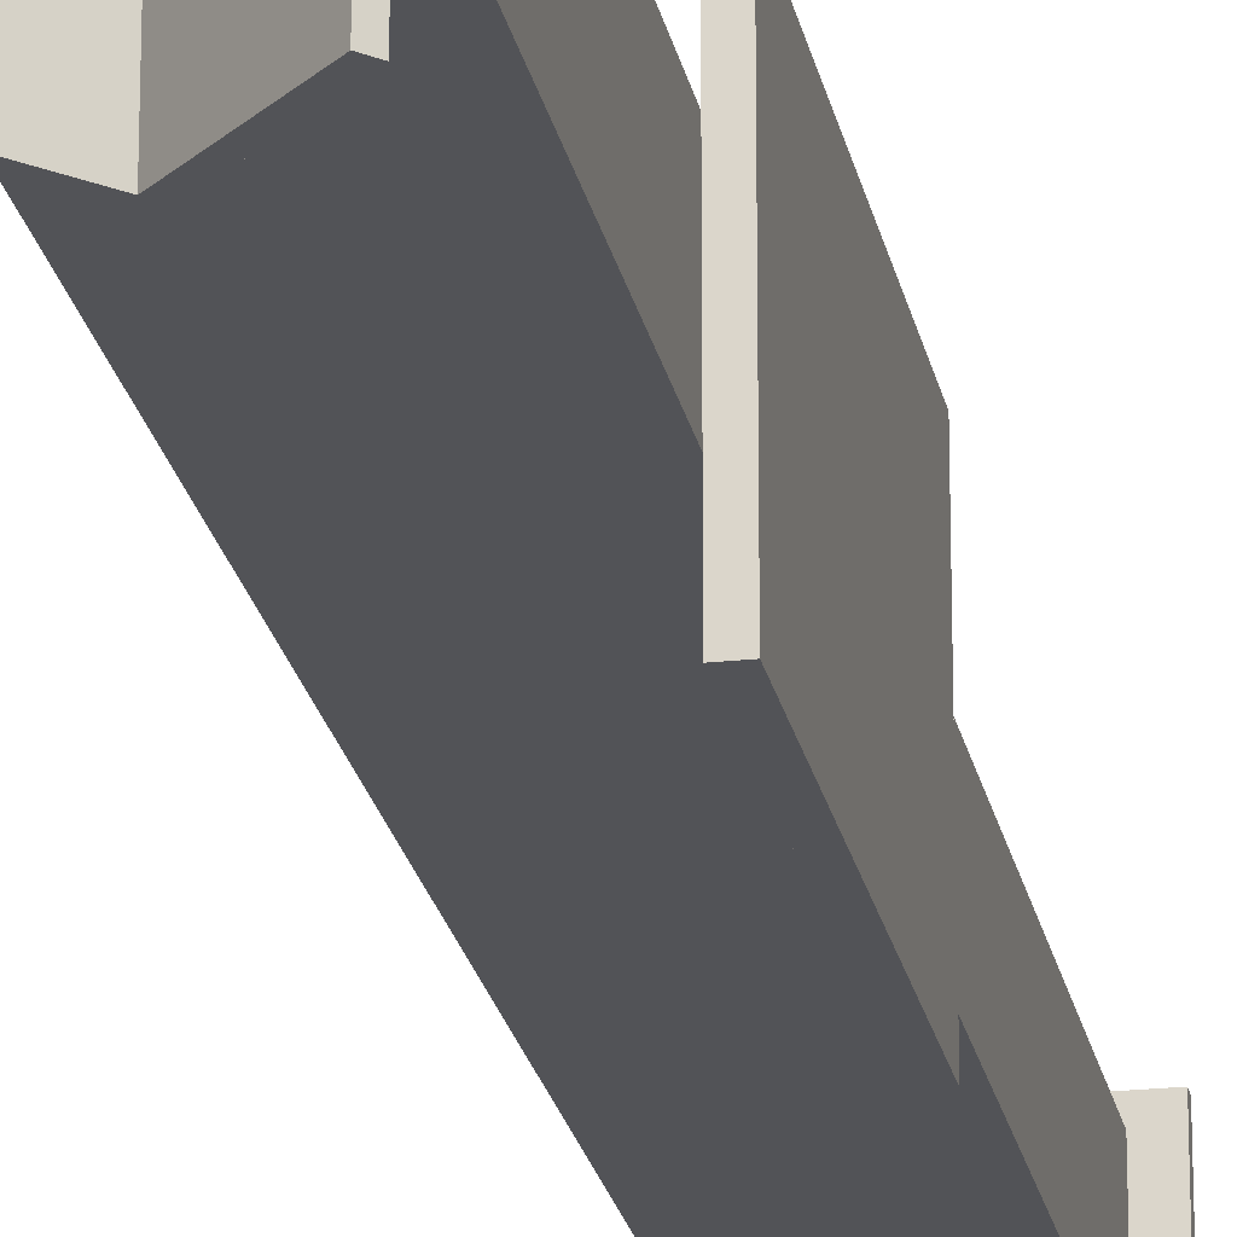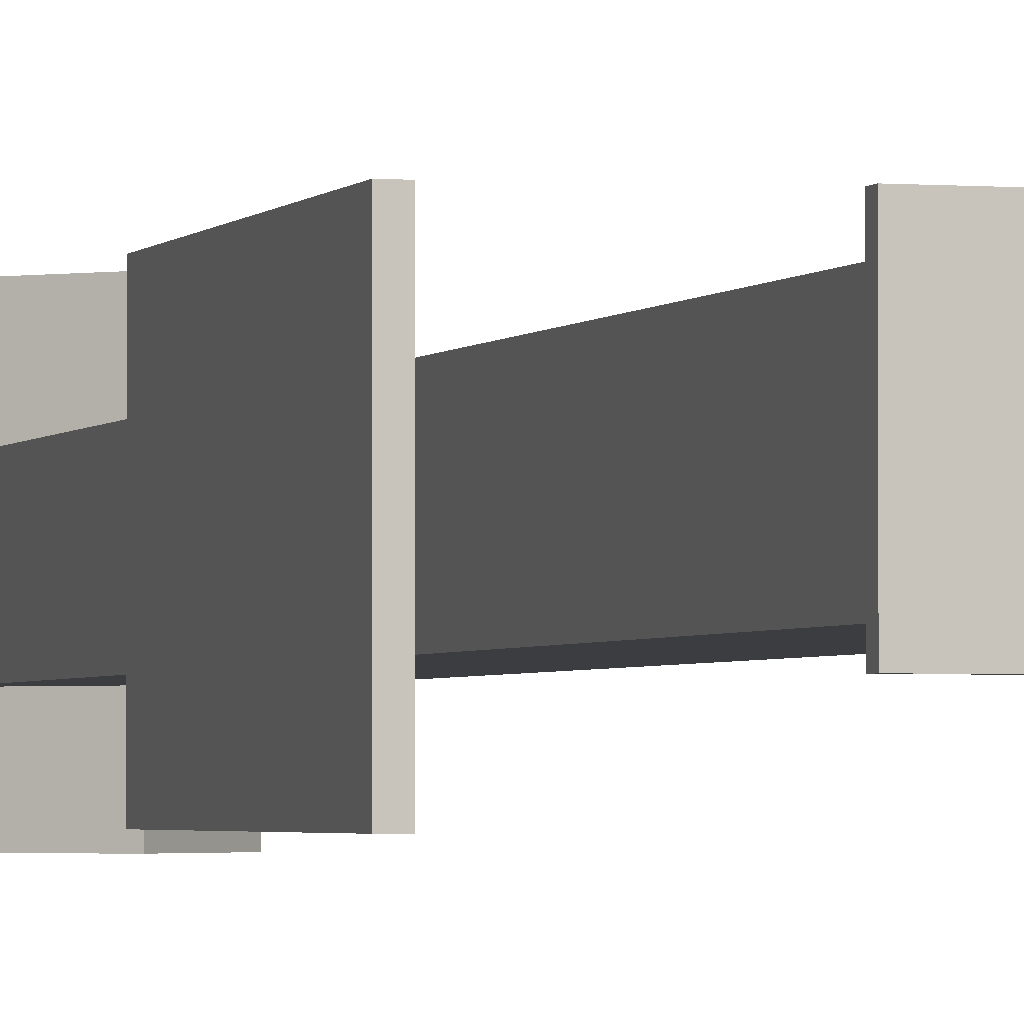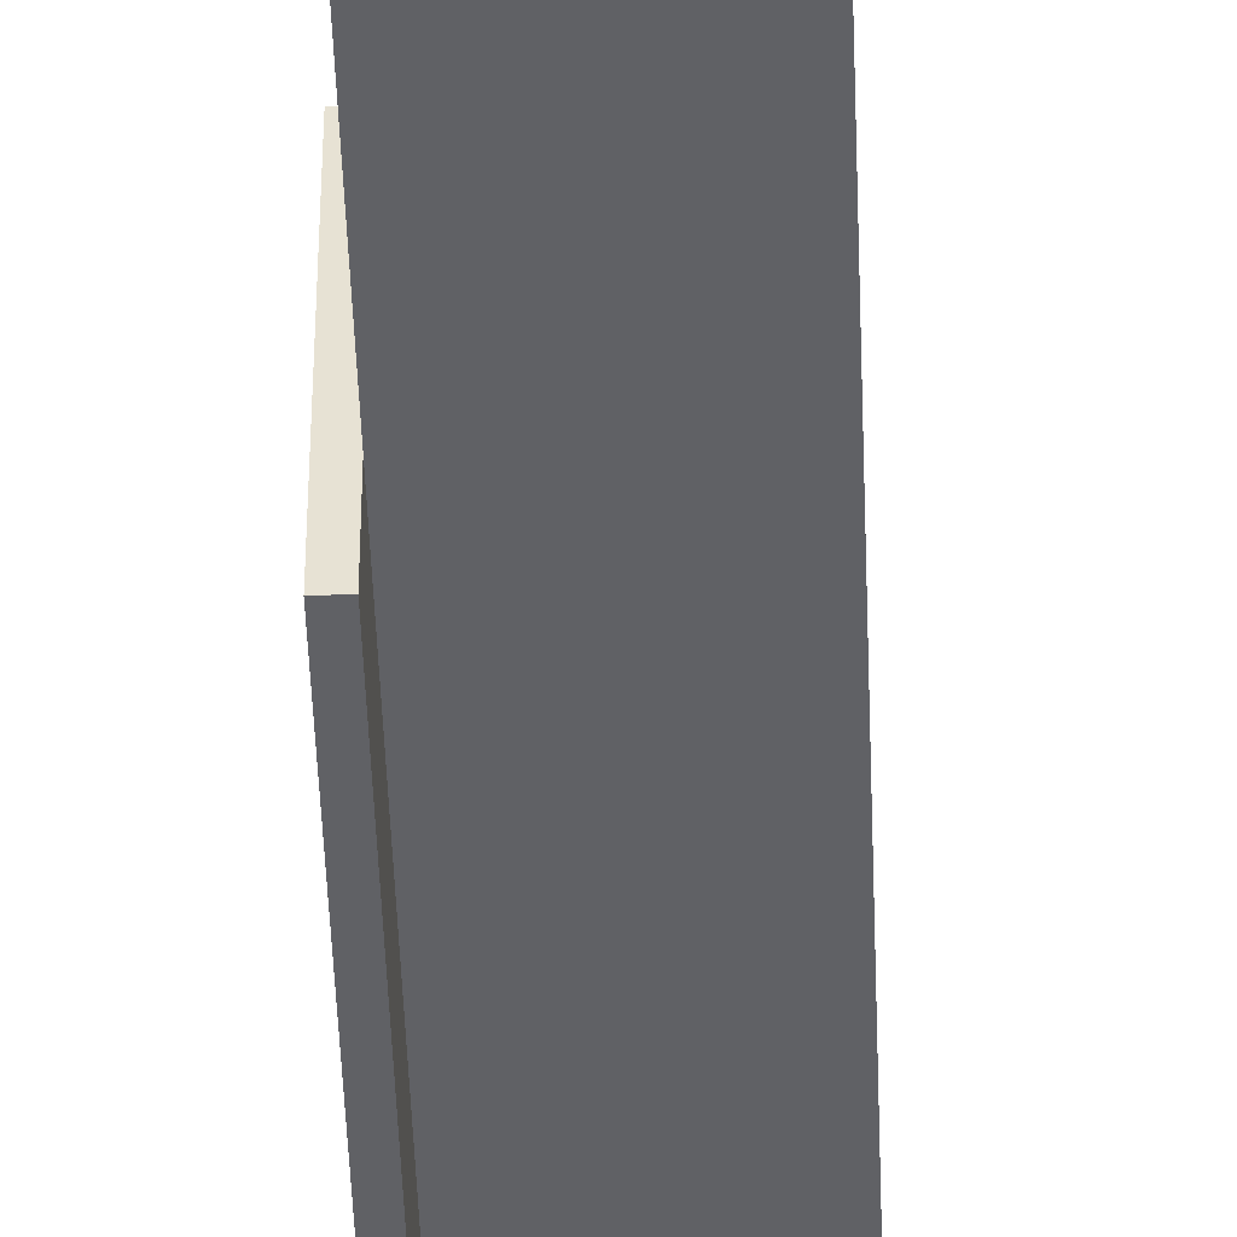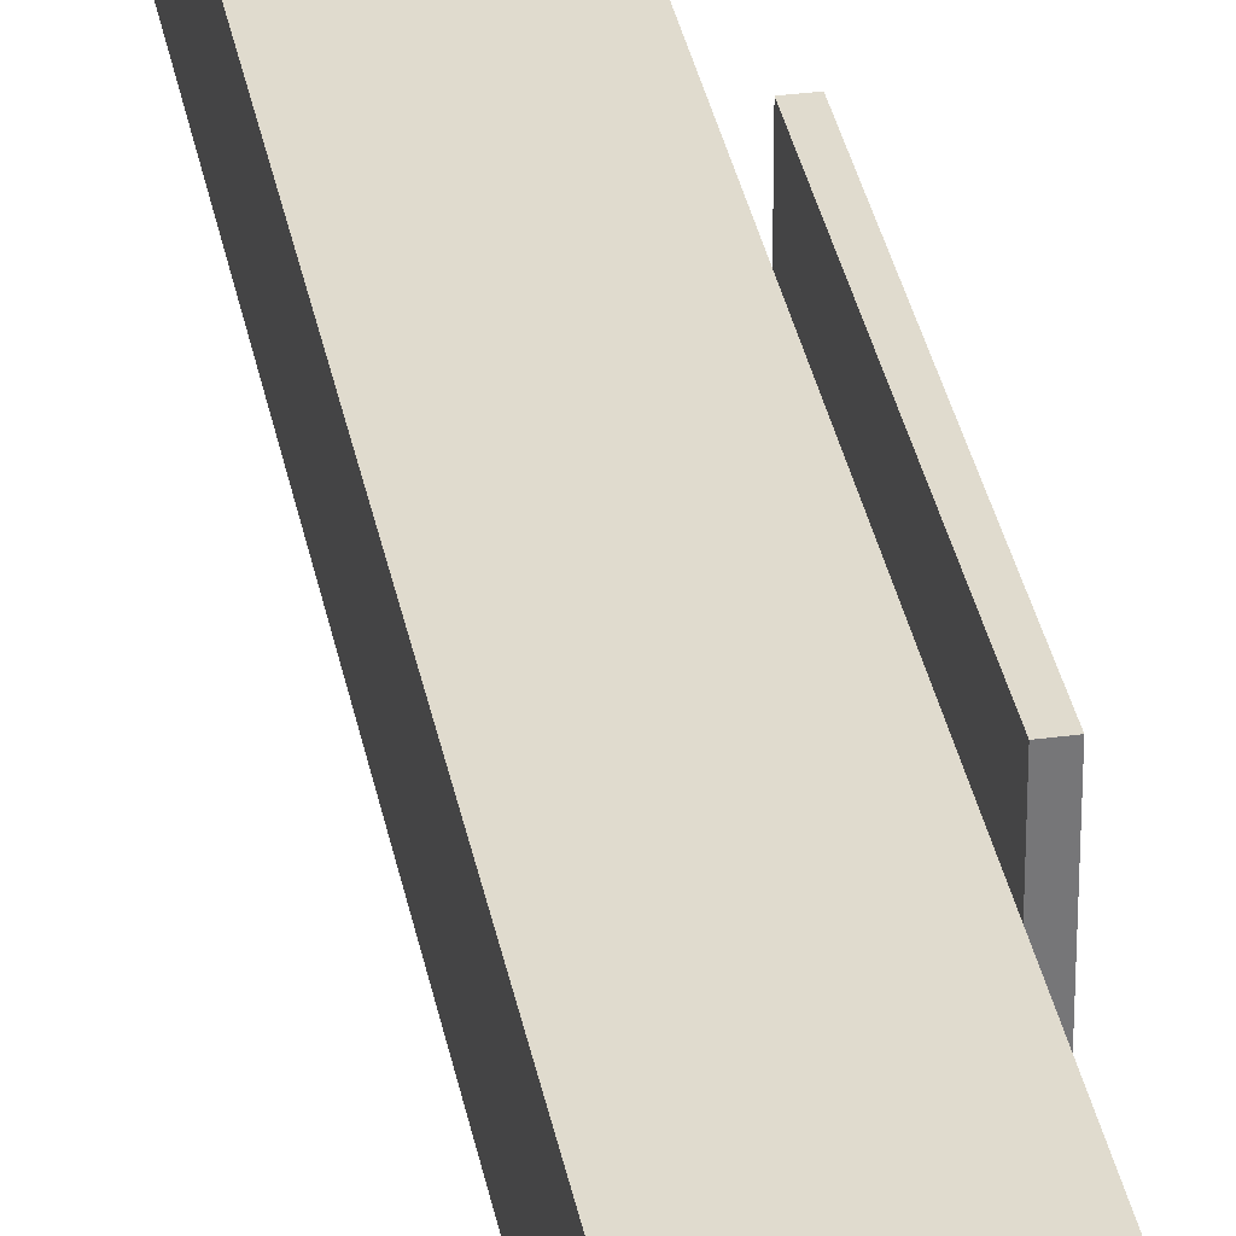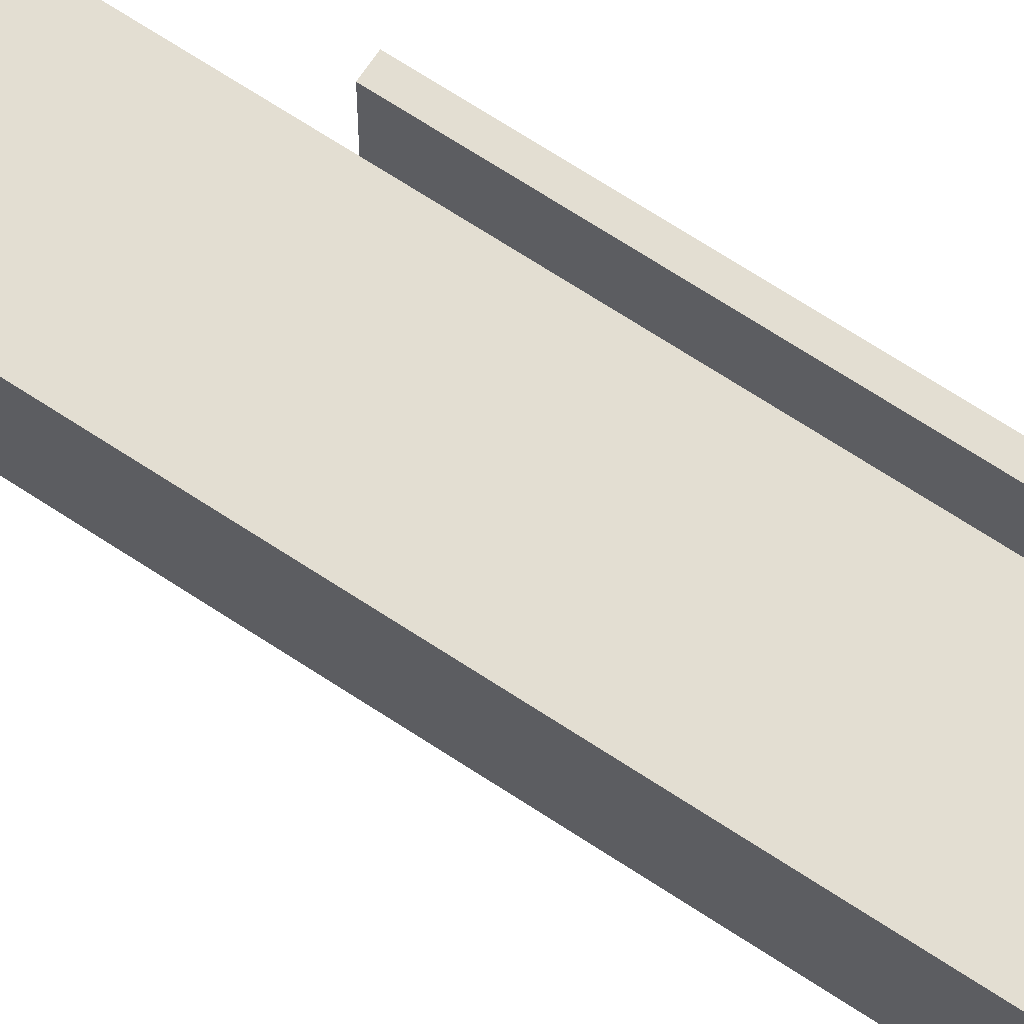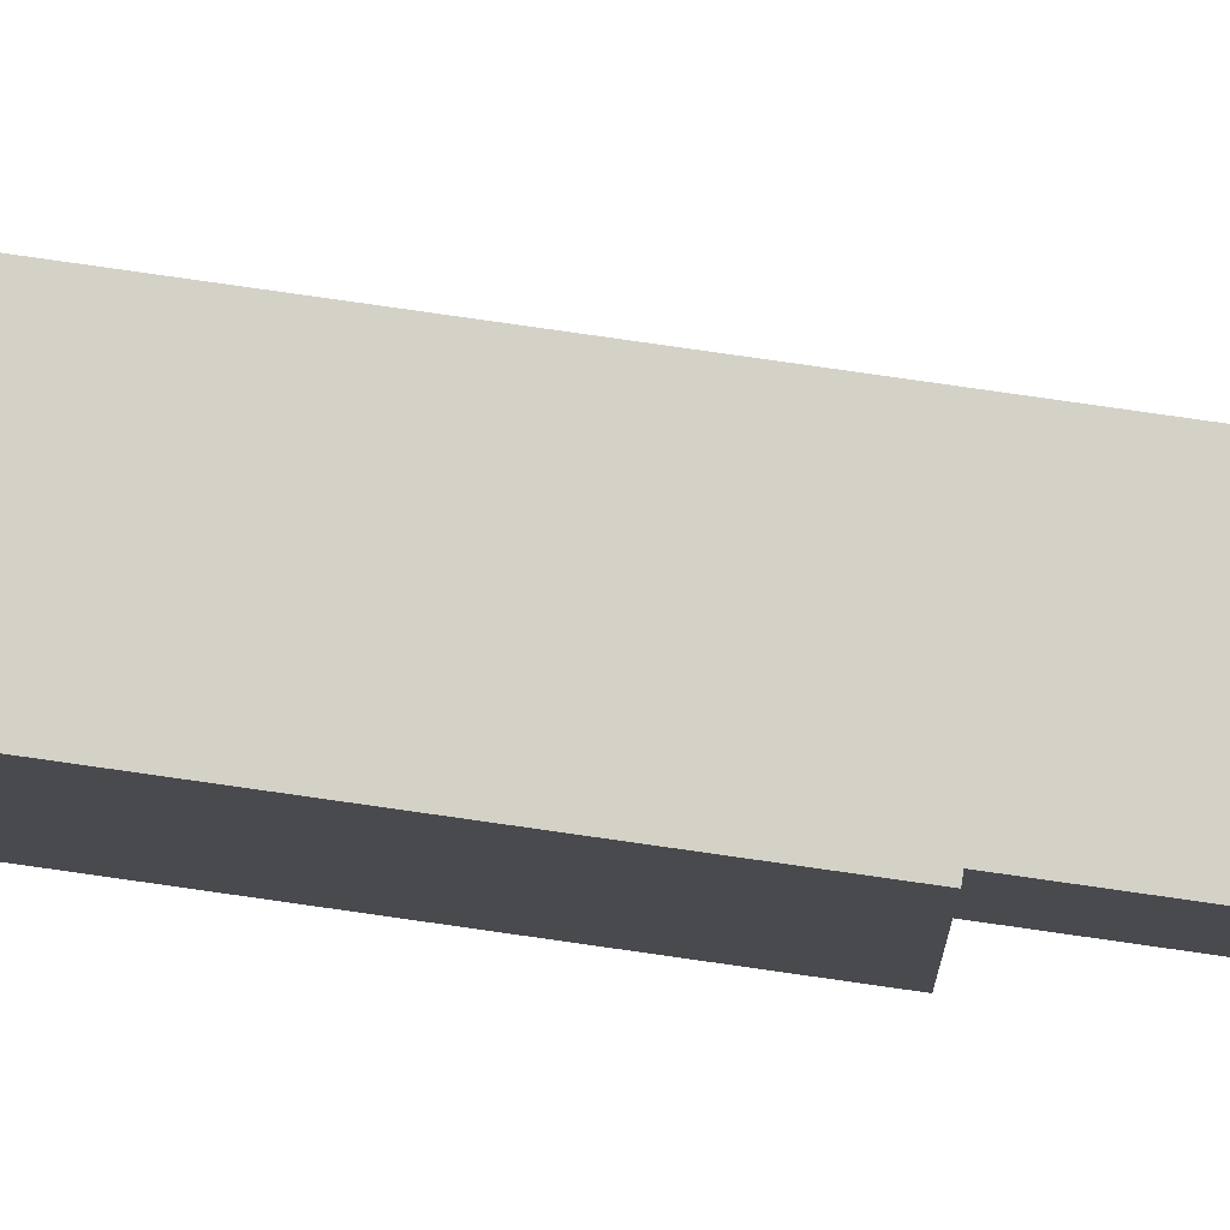
<metadata>
{"format":"obj","ext":"obj","renderer":"f3d","projection":"perspective","resolution":1024,"background":"white","views":[{"elev":-22.4,"azim":10.8,"up":"+Y"},{"elev":-2.3,"azim":163.1,"up":"+Y"},{"elev":-49.0,"azim":-177.9,"up":"+Y"},{"elev":33.6,"azim":-10.4,"up":"+Y"},{"elev":67.5,"azim":-56.4,"up":"+Y"},{"elev":79.8,"azim":98.1,"up":"+Y"}]}
</metadata>
<code>
v -1924 -184.6 5553
v -1924 -184.6 5898
v -1939 -184.6 5898
v -1939 -184.6 5553
v -1939 -184.6 5553
v -1939 -184.6 5898
v -1939 -404.6 5898
v -1939 -404.6 5553
v -1939 -404.6 5553
v -1939 -404.6 5898
v -1924 -404.6 5898
v -1924 -404.6 5553
v -1924 -404.6 5553
v -1924 -404.6 5898
v -1924 -184.6 5898
v -1924 -184.6 5553
v -1924 -184.6 5553
v -1939 -184.6 5553
v -1939 -404.6 5553
v -1924 -404.6 5553
v -1939 -184.6 5898
v -1924 -184.6 5898
v -1924 -404.6 5898
v -1939 -404.6 5898
v -1917 -359.5 5032
v -1917 -359.5 5042
v -1917 -229.5 5042
v -1917 -229.5 5032
v -1917 -229.5 5032
v -1917 -229.5 5042
v -2097 -229.5 5042
v -2097 -229.5 5032
v -2097 -229.5 5032
v -2097 -229.5 5042
v -2097 -359.5 5042
v -2097 -359.5 5032
v -2097 -359.5 5032
v -2097 -359.5 5042
v -1917 -359.5 5042
v -1917 -359.5 5032
v -1917 -359.5 5032
v -1917 -229.5 5032
v -2097 -229.5 5032
v -2097 -359.5 5032
v -1917 -229.5 5042
v -1917 -359.5 5042
v -2097 -359.5 5042
v -2097 -229.5 5042
v -1939 -344.5 6285
v -1939 -244.6 6285
v -1939 -244.6 5042
v -1939 -344.5 5042
v -1939 -344.5 5042
v -1939 -244.6 5042
v -2079 -244.6 5042
v -2079 -344.5 5042
v -2079 -344.5 5042
v -2079 -244.6 5042
v -2079 -244.6 6284
v -2079 -344.5 6284
v -2079 -344.5 6284
v -2079 -244.6 6284
v -2010 -244.6 6215
v -2010 -344.5 6215
v -2010 -344.5 6215
v -2010 -244.6 6215
v -1939 -244.6 6285
v -1939 -344.5 6285
v -1939 -344.5 6285
v -1939 -344.5 5042
v -2079 -344.5 5042
v -2079 -344.5 6284
v -2010 -344.5 6215
v -1939 -244.6 5042
v -1939 -244.6 6285
v -2010 -244.6 6215
v -2079 -244.6 6284
v -2079 -244.6 5042
v -2073 -416.5 6292
v -2073 -166.5 6292
v -2010 -166.5 6229
v -2010 -416.5 6229
v -2010 -416.5 6229
v -2010 -166.5 6229
v -1946 -166.5 6292
v -1946 -416.5 6292
v -1946 -416.5 6292
v -1946 -166.5 6292
v -1939 -166.5 6285
v -1939 -416.5 6285
v -1939 -416.5 6285
v -1939 -166.5 6285
v -2010 -166.5 6215
v -2010 -416.5 6215
v -2010 -416.5 6215
v -2010 -166.5 6215
v -2080 -166.5 6285
v -2080 -416.5 6285
v -2080 -416.5 6285
v -2080 -166.5 6285
v -2073 -166.5 6292
v -2073 -416.5 6292
v -2073 -416.5 6292
v -2010 -416.5 6229
v -1946 -416.5 6292
v -1939 -416.5 6285
v -2010 -416.5 6215
v -2080 -416.5 6285
v -2010 -166.5 6229
v -2073 -166.5 6292
v -2080 -166.5 6285
v -2010 -166.5 6215
v -1939 -166.5 6285
v -1946 -166.5 6292
f 113 109 114
f 113 112 109
f 109 112 110
f 112 111 110
f 105 104 106
f 103 108 104
f 108 107 104
f 104 107 106
f 101 99 102
f 101 100 99
f 97 95 98
f 97 96 95
f 93 91 94
f 93 92 91
f 89 87 90
f 89 88 87
f 85 83 86
f 85 84 83
f 81 79 82
f 81 80 79
f 77 76 78
f 76 75 78
f 75 74 78
f 71 73 72
f 71 70 73
f 70 69 73
f 67 65 68
f 67 66 65
f 63 61 64
f 63 62 61
f 59 57 60
f 59 58 57
f 55 53 56
f 55 54 53
f 51 49 52
f 51 50 49
f 47 45 48
f 47 46 45
f 43 41 44
f 43 42 41
f 39 37 40
f 39 38 37
f 35 33 36
f 35 34 33
f 31 29 32
f 31 30 29
f 27 25 28
f 27 26 25
f 23 21 24
f 23 22 21
f 19 17 20
f 19 18 17
f 15 13 16
f 15 14 13
f 11 9 12
f 11 10 9
f 7 5 8
f 7 6 5
f 3 1 4
f 3 2 1

</code>
